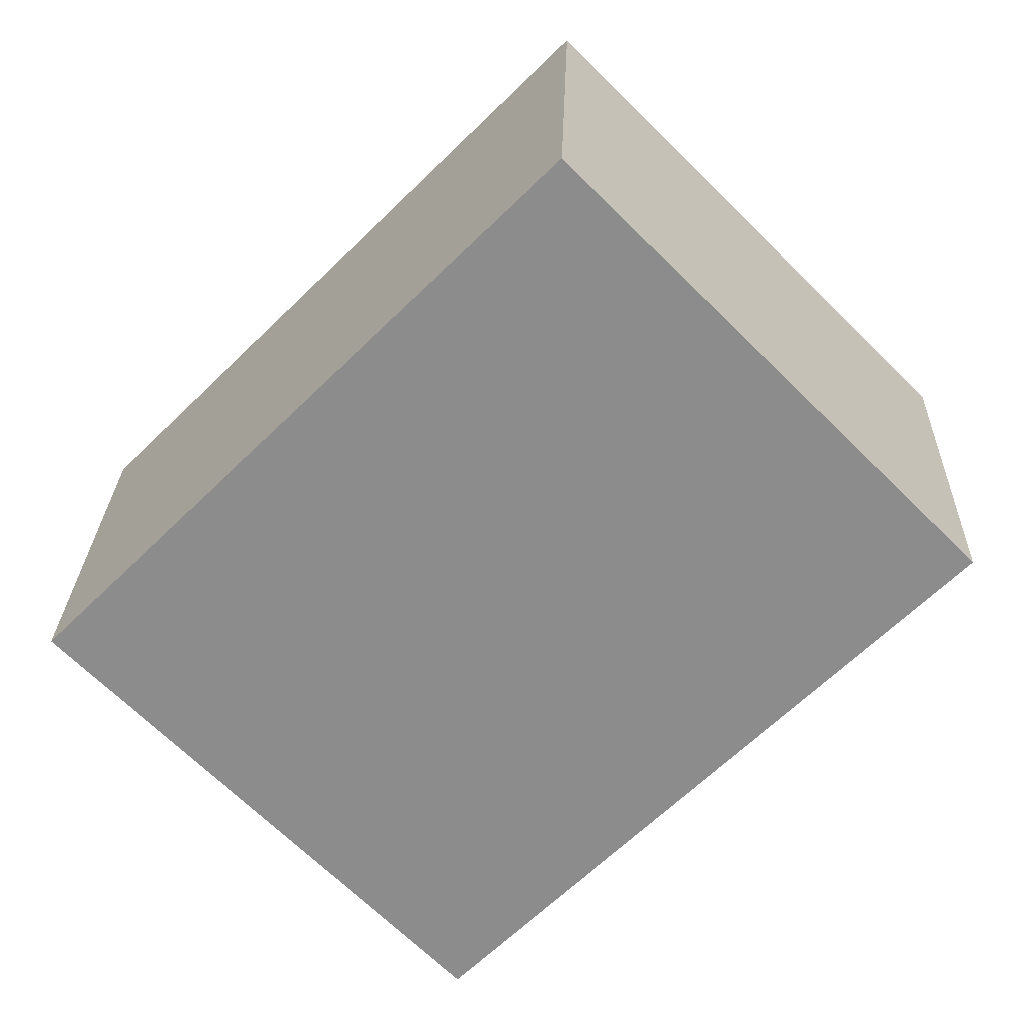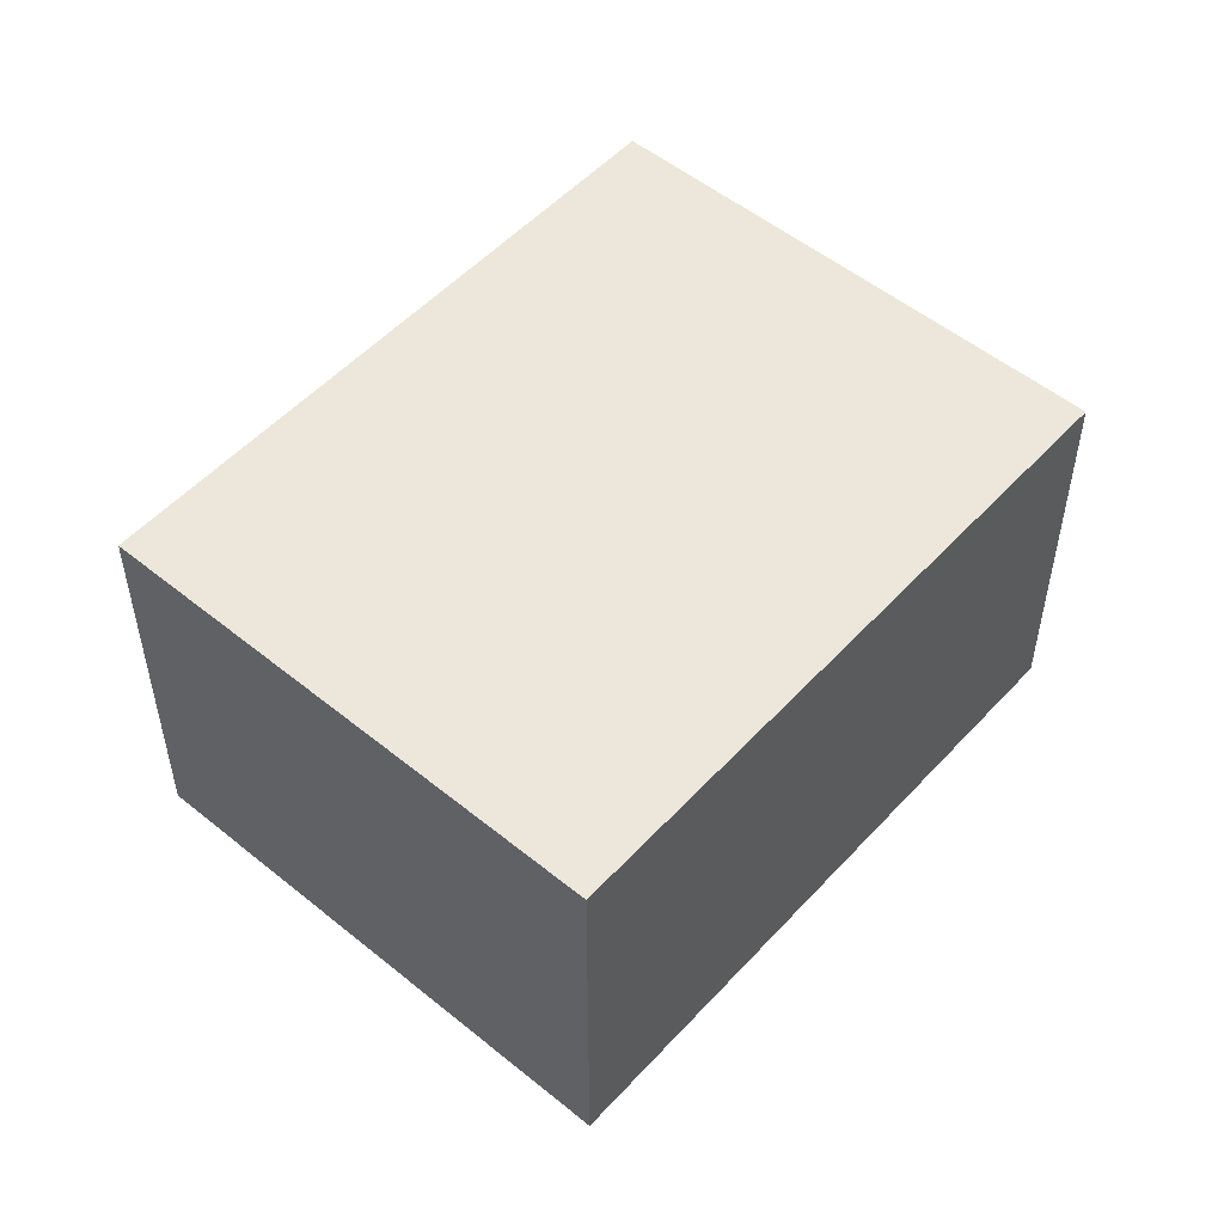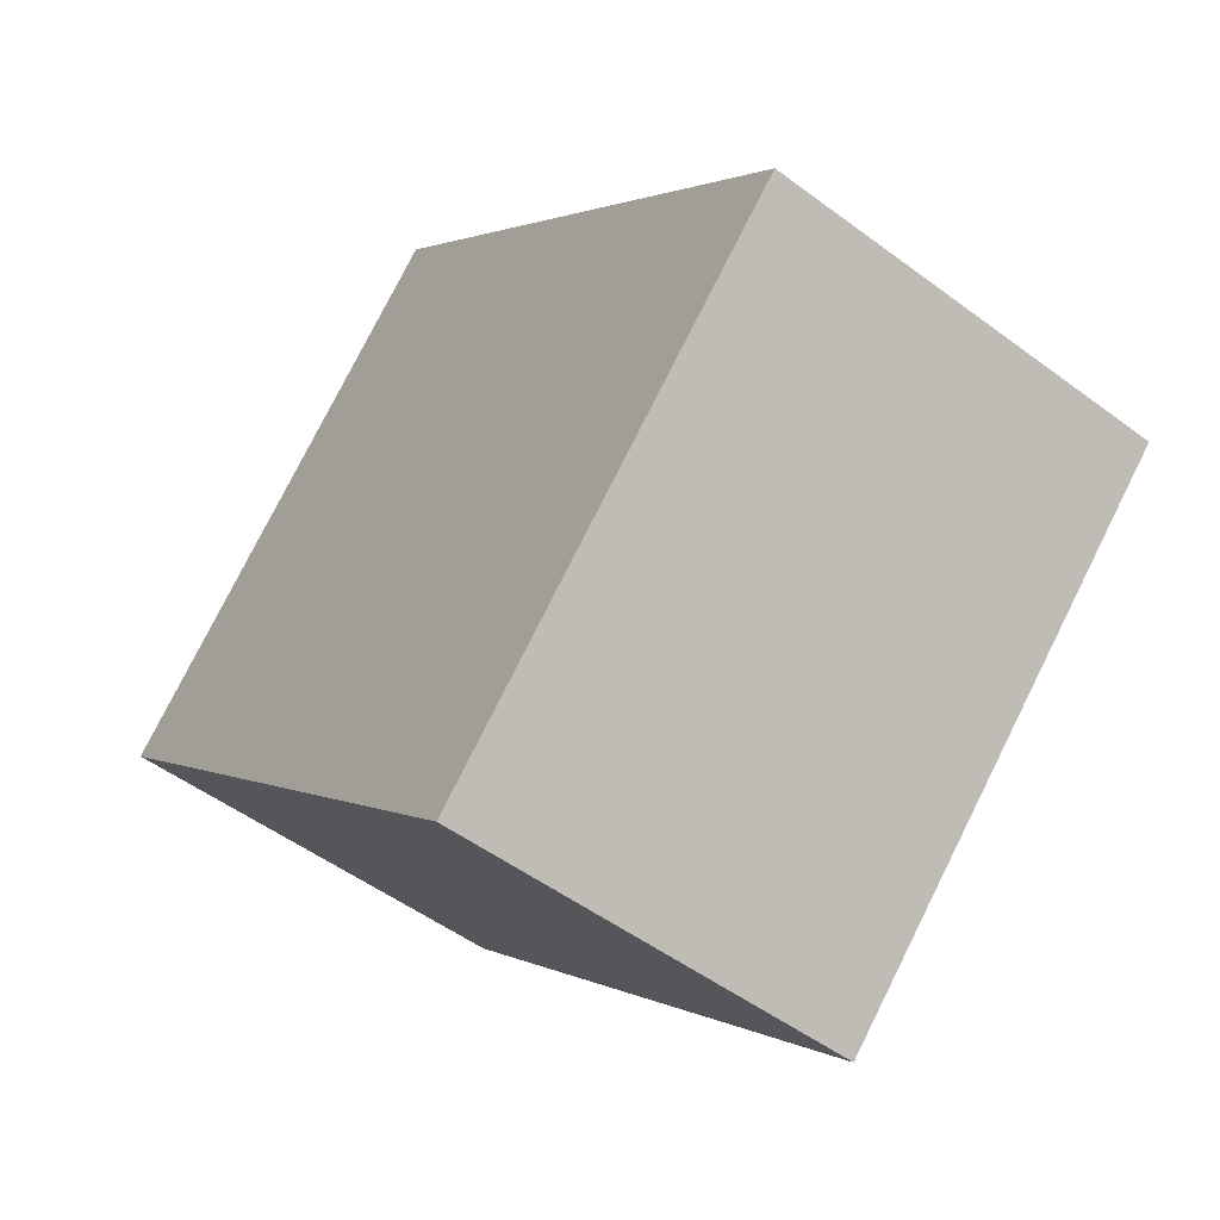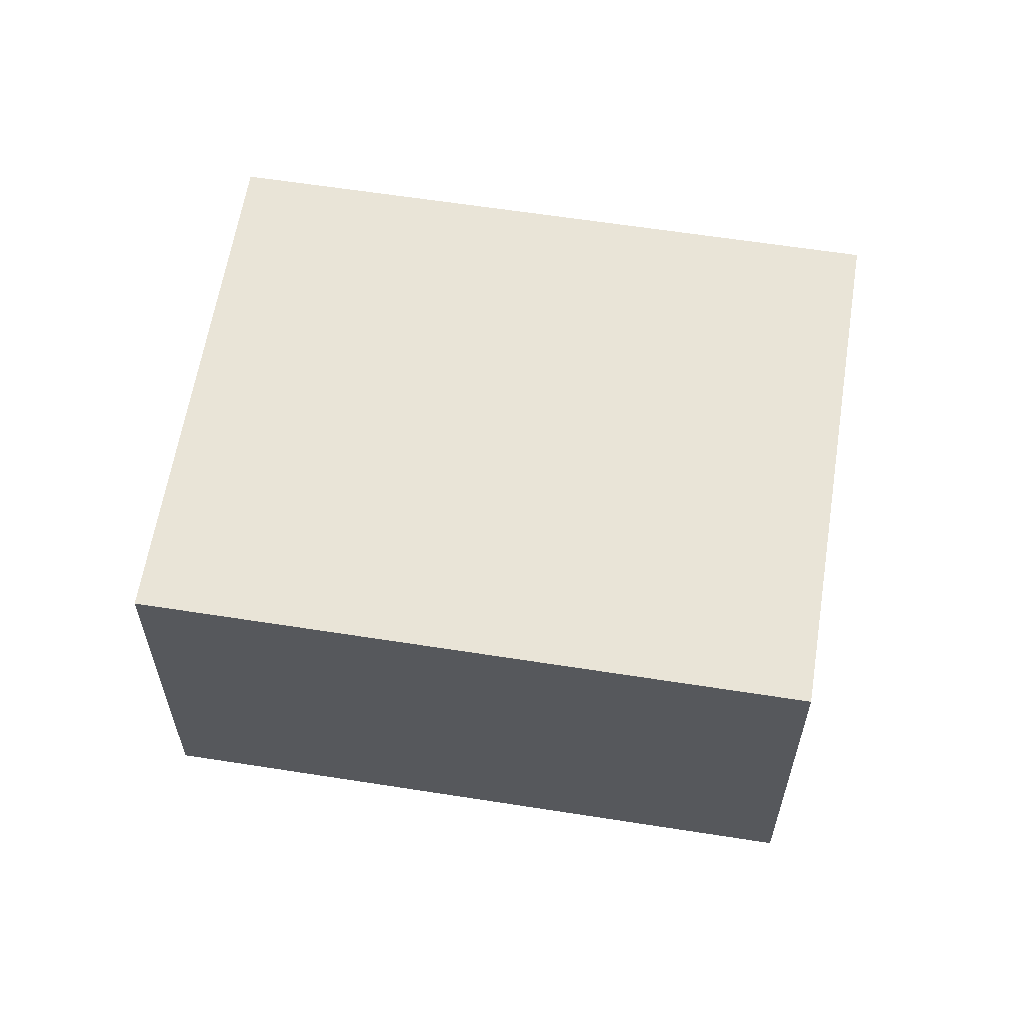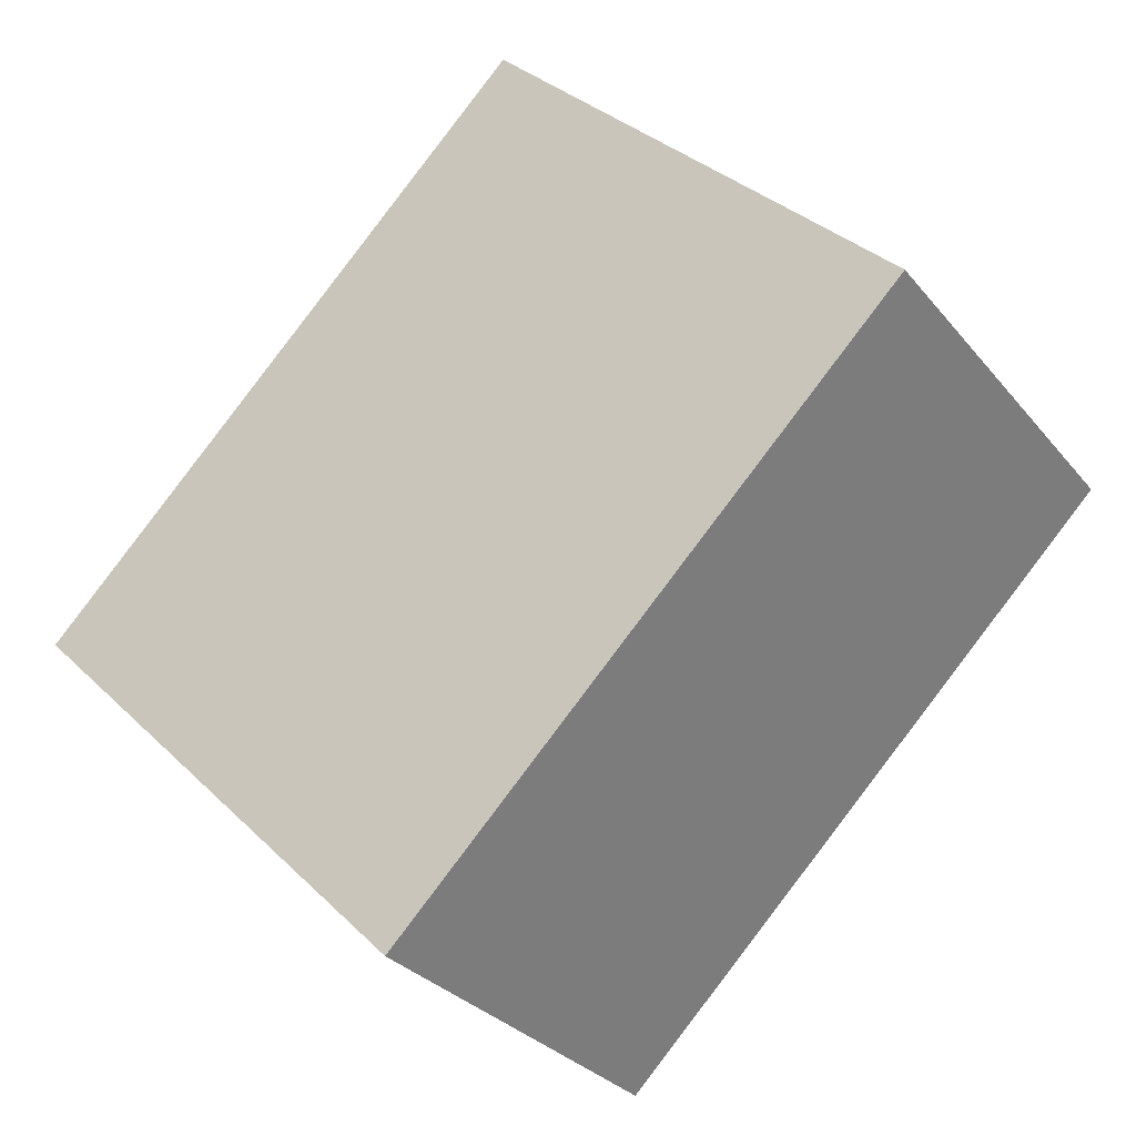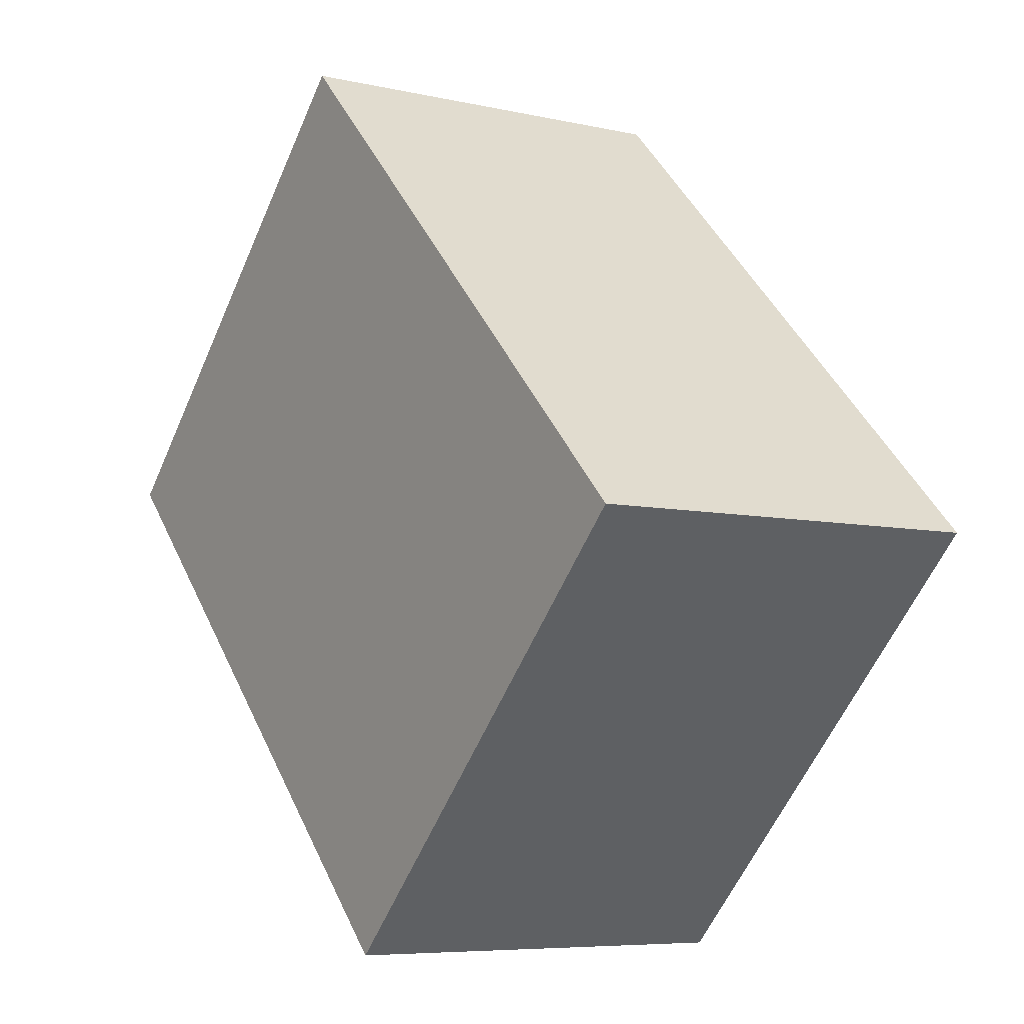
<metadata>
{"format":"obj","ext":"obj","renderer":"f3d","projection":"perspective","resolution":1024,"background":"white","views":[{"elev":25.6,"azim":1.8,"up":"+Z"},{"elev":52.6,"azim":86.2,"up":"+Y"},{"elev":-50.8,"azim":-129.2,"up":"+Z"},{"elev":61.0,"azim":144.1,"up":"+Y"},{"elev":-29.7,"azim":31.3,"up":"+Z"},{"elev":-6.8,"azim":-123.7,"up":"+Z"}]}
</metadata>
<code>
v  0 3.051 1.868e-16
v  6.722 3.051 0.761
v  2.98 3.051 -2.981
v  3.742 3.051 3.742
v  2.98 1.825e-16 -2.981
v  0 0 0
v  3.742 -2.291e-16 3.742
v  6.722 -4.66e-17 0.761
g defaultobject
f 1 2 3
f 2 1 4
f 5 1 3
f 1 5 6
f 6 4 1
f 4 6 7
f 7 2 4
f 2 7 8
f 8 3 2
f 3 8 5
f 8 6 5
f 6 8 7

</code>
